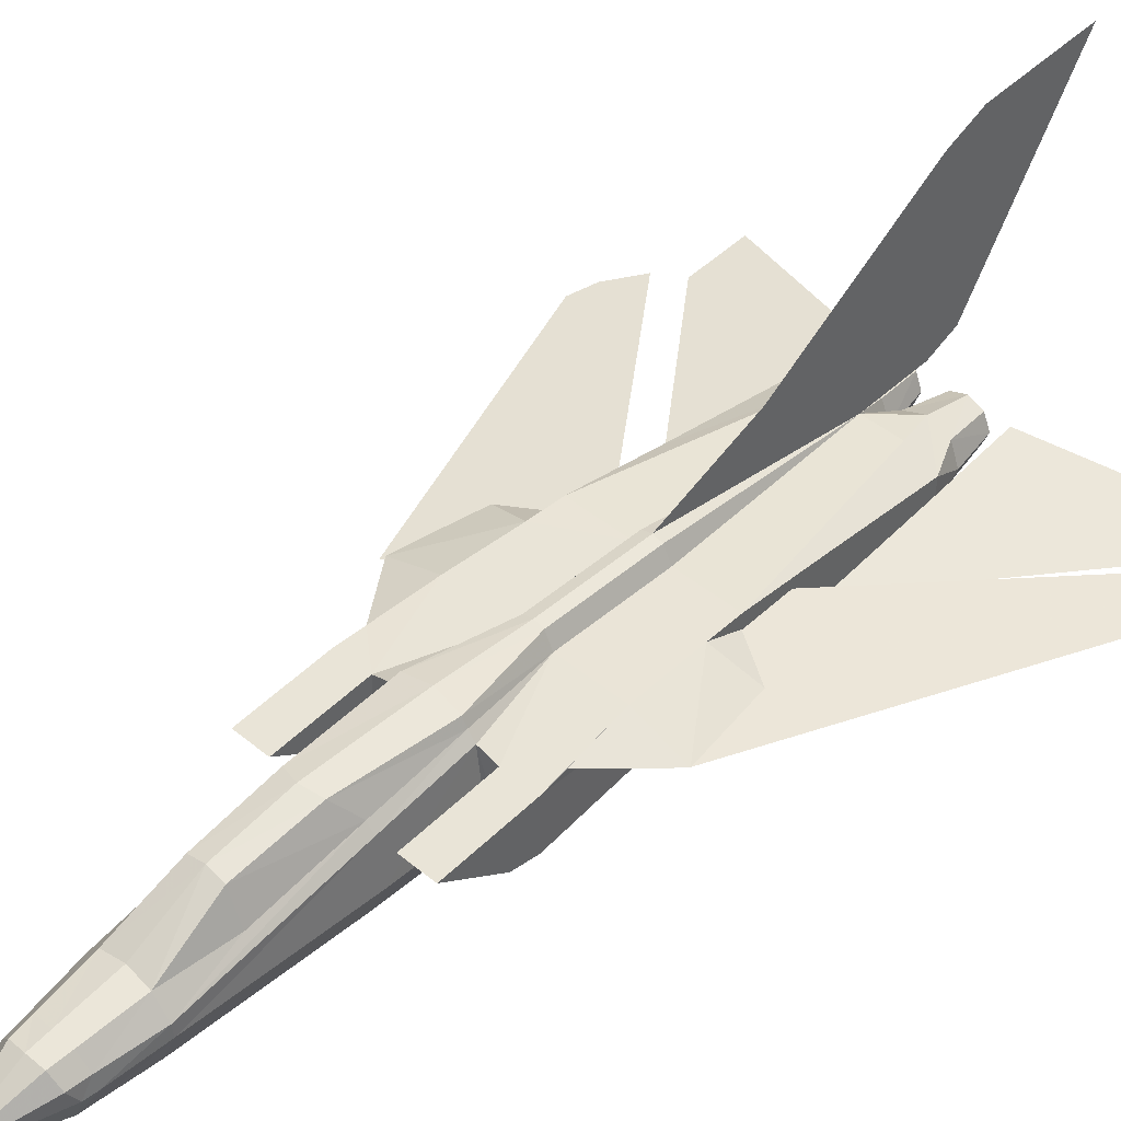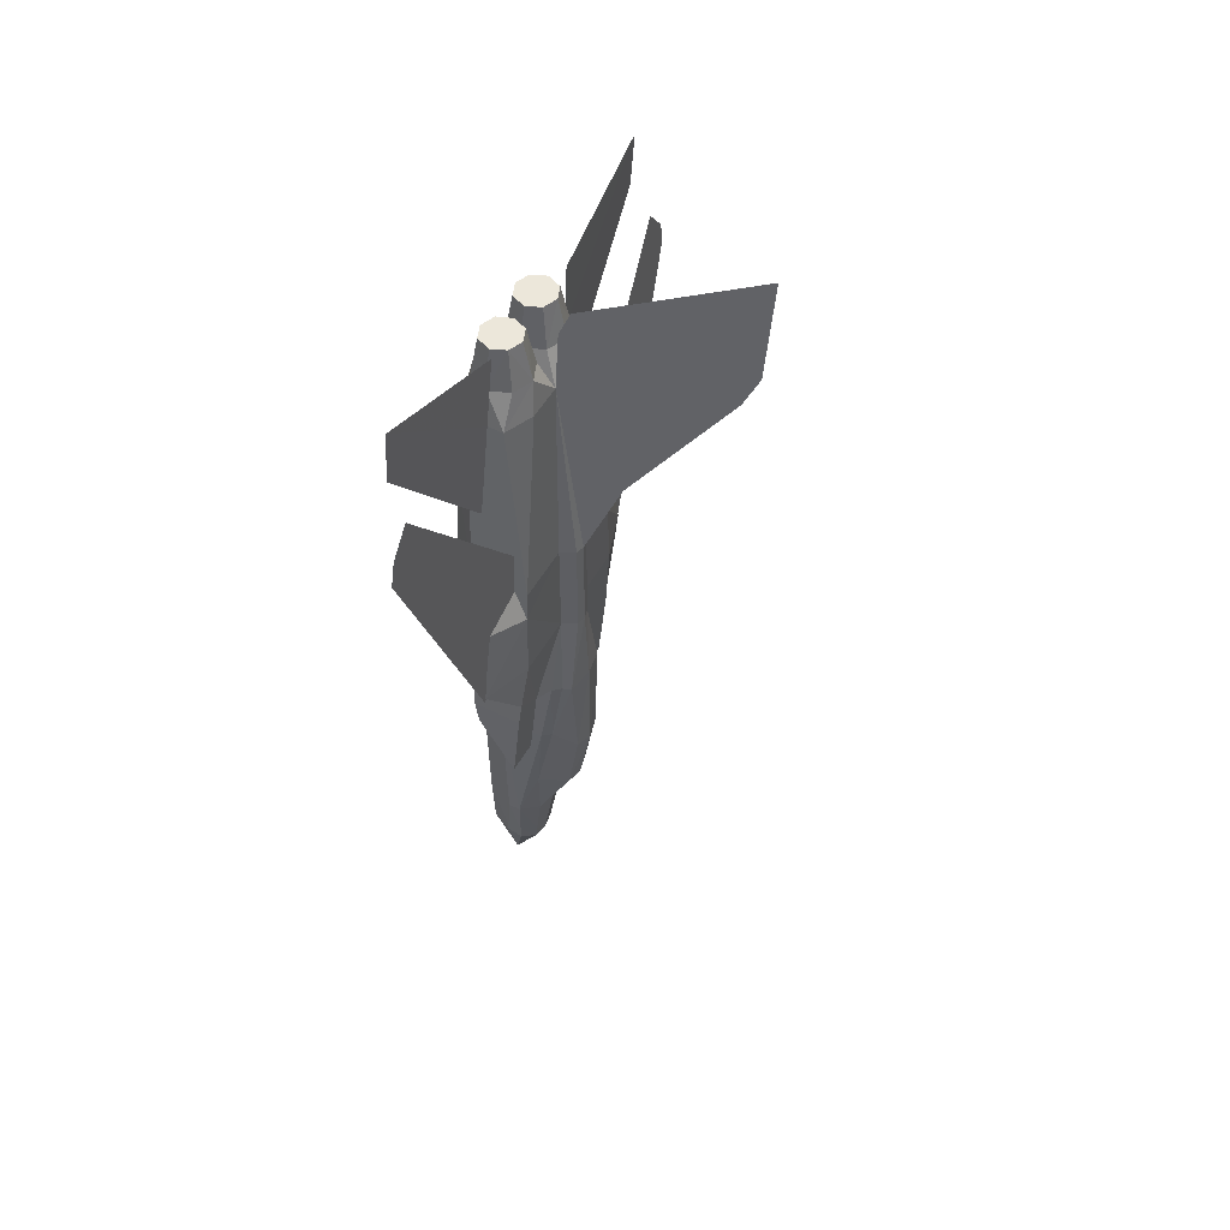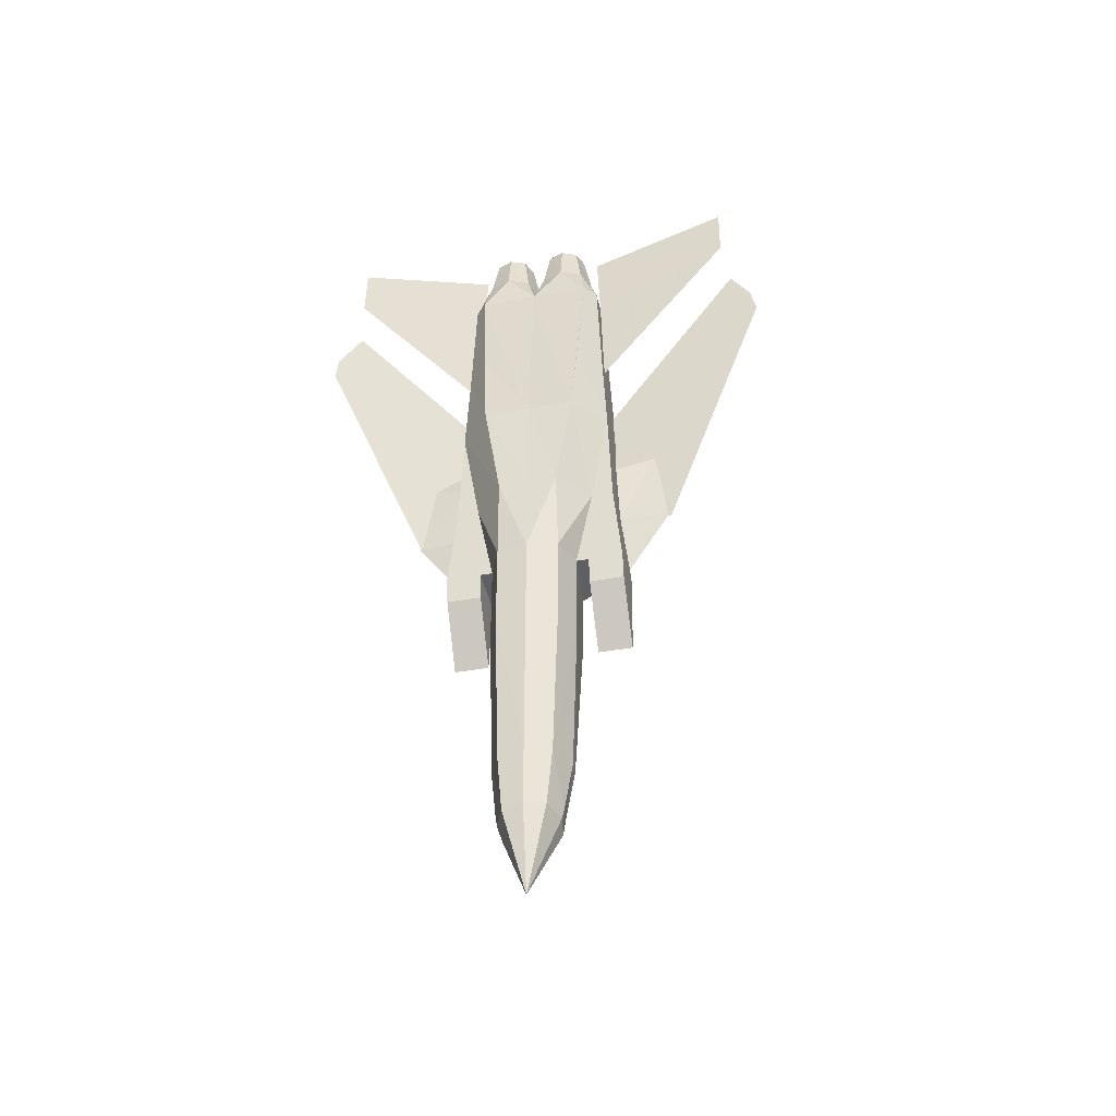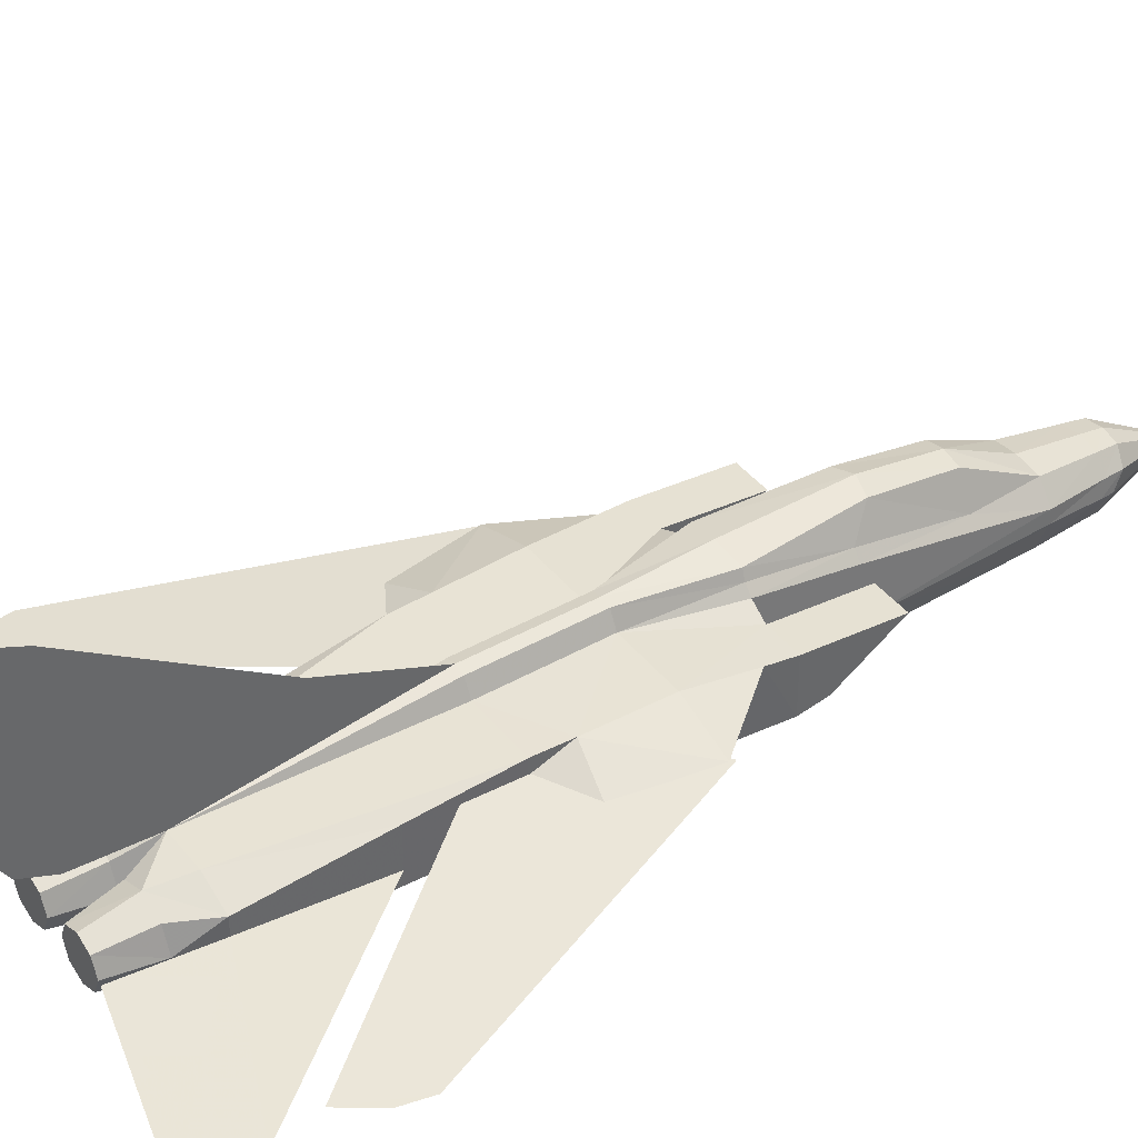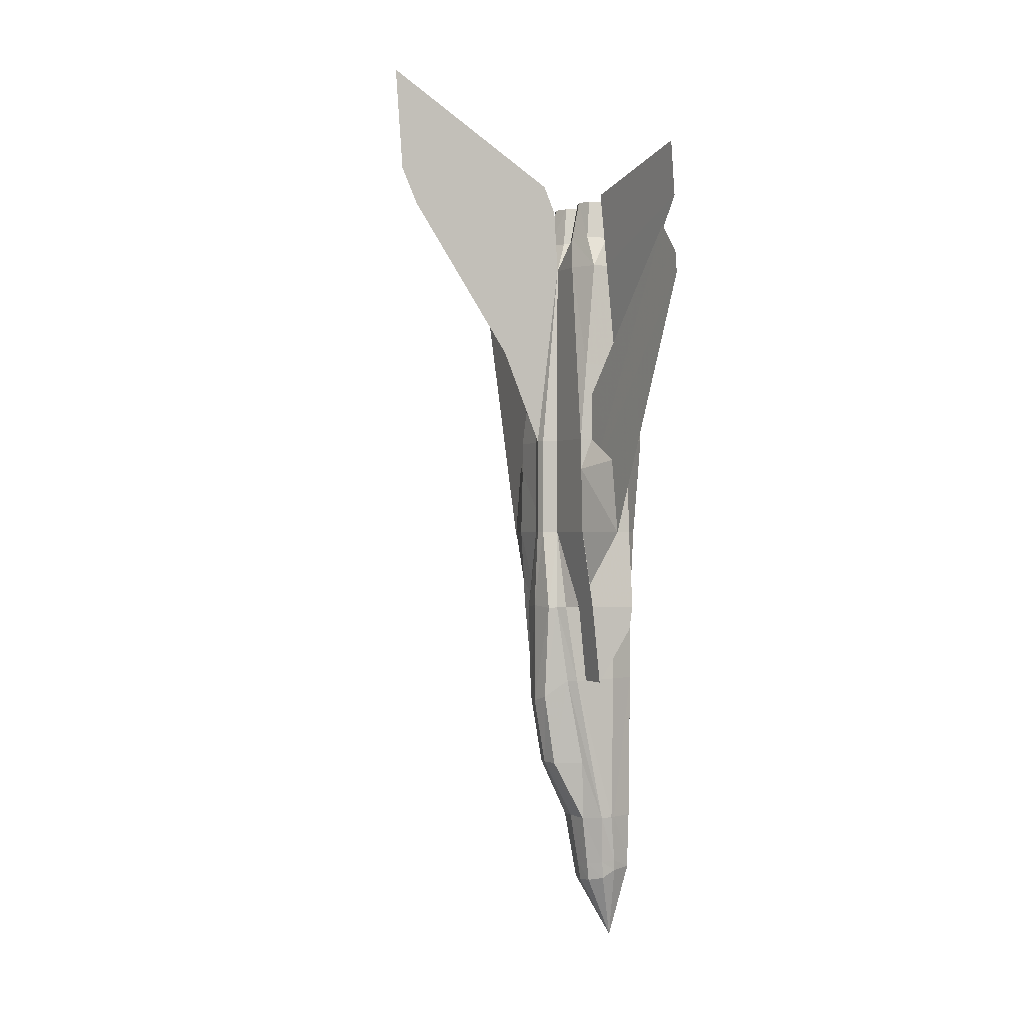
<metadata>
{"format":"obj","ext":"obj","renderer":"f3d","projection":"perspective","resolution":1024,"background":"white","views":[{"elev":43.6,"azim":-135.7,"up":"+Y"},{"elev":51.3,"azim":118.6,"up":"+Z"},{"elev":-41.8,"azim":12.5,"up":"+Z"},{"elev":41.0,"azim":55.2,"up":"+Y"},{"elev":-0.5,"azim":-115.1,"up":"+Z"}]}
</metadata>
<code>
v 0.2263 0.05009 0.1019
v 0.2246 0.0512 0.1131
v 0.2263 0.06514 0.1114
v 0.2742 0.0289 0.1036
v 0.2547 0.02556 0.1058
v 0.2547 0.04172 0.025
v 0.2831 0.04953 0.1019
v 0.2352 0.0289 0.1036
v 0.2341 0.02946 0.1164
v 0.2547 0.02556 0.117
v 0.2809 0.06347 0.09357
v 0.2703 0.07573 0.09079
v 0.2547 0.07796 0.08967
v 0.272 0.07852 0.1097
v 0.2831 0.06514 0.1114
v 0.2391 0.07573 0.09079
v 0.2374 0.07852 0.1097
v 0.2547 0.08131 0.1092
v 0.2285 0.06347 0.09357
v 0.2753 0.02946 0.1164
v 0.2848 0.0512 0.1131
v 0.2547 0.1348 0.2915
v 0.2369 0.1309 0.2965
v 0.2296 0.1298 0.3946
v 0.2257 0.1215 0.3952
v 0.2385 0.1187 0.2229
v 0.233 0.08633 0.161
v 0.2257 0.09023 0.2224
v 0.2547 0.1226 0.2229
v 0.2547 0.09023 0.1621
v 0.2547 0.1348 0.3969
v 0.2798 0.1298 0.3946
v 0.2725 0.1309 0.2965
v 0.2848 0.1092 0.3143
v 0.2837 0.09023 0.2224
v 0.2764 0.08633 0.161
v 0.2709 0.1187 0.2229
v 0.2246 0.1092 0.3143
v 0.2023 0.0618 0.3723
v 0.2023 0.05789 0.3969
v 0.17 0.05789 0.3969
v 0.2954 0.05789 0.316
v 0.2837 0.03058 0.316
v 0.2792 0.03002 0.1621
v 0.2893 0.05399 0.1621
v 0.2547 0.02556 0.1621
v 0.3238 0.05789 0.66
v 0.3194 0.05789 0.7687
v 0.3082 0.04507 0.7687
v 0.3277 0.1014 0.5786
v 0.3288 0.09413 0.544
v 0.3679 0.09803 0.5546
v 0.3801 0.09803 0.4777
v 0.3316 0.09469 0.4777
v 0.3372 0.1086 0.4214
v 0.1984 0.05789 0.4777
v 0.1778 0.05789 0.4777
v 0.1817 0.05789 0.5786
v 0.2547 0.04563 0.7687
v 0.2631 0.05399 0.8011
v 0.2547 0.07406 0.8011
v 0.2831 0.04563 0.8011
v 0.3032 0.05399 0.8011
v 0.3277 0.05789 0.5786
v 0.311 0.05789 0.4777
v 0.3316 0.05789 0.4777
v 0.2954 0.05789 0.3969
v 0.3071 0.05789 0.3969
v 0.3394 0.05789 0.3969
v 0.3394 0.0618 0.3723
v 0.2826 0.02556 0.4783
v 0.2547 0.02556 0.4777
v 0.2547 0.02556 0.3969
v 0.2837 0.03058 0.3969
v 0.2982 0.025 0.5792
v 0.3026 0.03392 0.6594
v 0.2547 0.02556 0.5786
v 0.2547 0.02556 0.316
v 0.2257 0.03058 0.316
v 0.2257 0.03058 0.3969
v 0.214 0.05789 0.3969
v 0.2268 0.02556 0.4783
v 0.2112 0.025 0.5792
v 0.2067 0.03392 0.6594
v 0.1856 0.05789 0.66
v 0.2012 0.04507 0.7687
v 0.2062 0.05399 0.8011
v 0.19 0.05789 0.7687
v 0.2263 0.04563 0.8011
v 0.2463 0.05399 0.8011
v 0.2201 0.05399 0.1621
v 0.2302 0.03002 0.1621
v 0.1805 0.09413 0.544
v 0.1415 0.09803 0.5546
v 0.1293 0.09803 0.4777
v 0.1722 0.1086 0.4214
v 0.1778 0.09469 0.4777
v 0.1817 0.1014 0.5786
v 0.1805 0.1148 0.5463
v 0.19 0.07852 0.7687
v 0.1817 0.09413 0.5786
v 0.19 0.09413 0.7687
v 0.1856 0.1058 0.66
v 0.2023 0.09803 0.316
v 0.17 0.09803 0.316
v 0.17 0.1064 0.3969
v 0.1817 0.1148 0.5786
v 0.1778 0.1148 0.4777
v 0.2185 0.05789 0.1621
v 0.219 0.0696 0.1616
v 0.2909 0.05789 0.1621
v 0.2904 0.0696 0.1616
v 0.2915 0.1008 0.3143
v 0.2904 0.1136 0.3952
v 0.2179 0.1008 0.3143
v 0.219 0.1136 0.3952
v 0.2547 0.1064 0.7687
v 0.2463 0.09413 0.8011
v 0.1984 0.07406 0.8011
v 0.2837 0.1215 0.3952
v 0.2062 0.09413 0.8011
v 0.2263 0.1025 0.8011
v 0.2185 0.1064 0.7687
v 0.214 0.05789 0.316
v 0.17 0.0618 0.3723
v 0.3238 0.07016 0.66
v 0.3238 0.1058 0.66
v 0.3194 0.09413 0.7687
v 0.2023 0.1064 0.3969
v 0.2547 0.1309 0.5786
v 0.2458 0.1287 0.5786
v 0.2385 0.1148 0.5786
v 0.2458 0.1287 0.4777
v 0.2385 0.1148 0.4777
v 0.2547 0.1309 0.4777
v 0.3071 0.1064 0.3969
v 0.3394 0.1064 0.3969
v 0.3394 0.09803 0.316
v 0.3071 0.09803 0.316
v 0.3071 0.0618 0.3723
v 0.2709 0.1148 0.4777
v 0.3316 0.1148 0.4777
v 0.3277 0.1148 0.5786
v 0.2709 0.1148 0.5786
v 0.2636 0.1287 0.4777
v 0.2636 0.1287 0.5786
v 0.3194 0.07852 0.7687
v 0.3288 0.1142 0.5463
v 0.3277 0.09413 0.5786
v 0.2631 0.09413 0.8011
v 0.2831 0.1025 0.8011
v 0.2909 0.1064 0.7687
v 0.3032 0.09413 0.8011
v 0.311 0.07406 0.8011
v 0.2831 0.09413 0.8418
v 0.2686 0.08856 0.8418
v 0.2631 0.07406 0.8418
v 0.2123 0.08856 0.8418
v 0.2062 0.07406 0.8418
v 0.2123 0.05957 0.8418
v 0.2686 0.05957 0.8418
v 0.2469 0.07406 0.8418
v 0.2263 0.05399 0.8418
v 0.2408 0.08856 0.8418
v 0.2263 0.09413 0.8418
v 0.2971 0.08856 0.8418
v 0.3032 0.07406 0.8418
v 0.2971 0.05957 0.8418
v 0.2831 0.05399 0.8418
v 0.05678 0.07016 0.8256
v 0.1939 0.0841 0.8462
v 0.05678 0.07406 0.8819
v 0.1856 0.07016 0.66
v 0.4526 0.07016 0.8256
v 0.3155 0.0841 0.8462
v 0.4526 0.07406 0.8819
v 0.1878 0.1019 0.5231
v 0.2465 0.1063 0.5474
v 0.236 0.1058 0.5164
v 0.025 0.08599 0.7413
v 0.05187 0.08755 0.7929
v 0.13 0.09775 0.4776
v 0.02768 0.08594 0.7633
v 0.3199 0.103 0.5229
v 0.2633 0.1081 0.5429
v 0.2725 0.1074 0.5154
v 0.4837 0.08661 0.7403
v 0.459 0.08856 0.7948
v 0.3812 0.09764 0.4732
v 0.4783 0.087 0.7655
v 0.2547 0.1103 0.8334
v 0.2547 0.1226 0.8618
v 0.2547 0.3004 0.975
v 0.2547 0.1711 0.6756
v 0.2547 0.2764 0.8334
v 0.2547 0.2926 0.8696
v 0.2408 0.05957 0.8418
f 1 2 3
f 4 5 6
f 7 4 6
f 8 9 2
f 5 10 9
f 11 7 6
f 12 11 6
f 13 12 6
f 12 14 15
f 16 17 18
f 19 3 17
f 13 18 14
f 4 20 10
f 7 21 20
f 11 15 21
f 6 5 8
f 6 8 1
f 6 1 19
f 6 19 16
f 6 16 13
f 22 23 24
f 25 24 23
f 26 27 28
f 29 30 27
f 29 27 26
f 31 32 33
f 34 33 32
f 35 36 37
f 36 30 29
f 37 36 29
f 33 34 35
f 22 33 37
f 29 26 23
f 26 28 38
f 39 40 41
f 42 43 44
f 21 45 44
f 20 44 46
f 47 48 49
f 50 51 52
f 53 54 55
f 56 57 41
f 54 53 52
f 57 56 58
f 59 60 61
f 60 59 62
f 49 62 59
f 63 62 49
f 49 48 63
f 64 65 66
f 67 68 69
f 70 69 68
f 71 72 73
f 71 73 74
f 74 67 65
f 74 65 71
f 75 76 49
f 64 47 76
f 71 75 77
f 65 64 75
f 46 78 79
f 79 80 81
f 82 83 58
f 72 77 83
f 83 84 85
f 77 59 86
f 82 56 80
f 56 81 80
f 80 73 82
f 78 73 80
f 87 88 86
f 86 89 87
f 59 89 86
f 89 59 90
f 43 74 73
f 61 90 59
f 42 67 74
f 44 43 78
f 73 72 82
f 91 92 79
f 93 94 95
f 9 92 91
f 96 97 95
f 10 46 92
f 84 86 88
f 94 93 98
f 98 99 94
f 85 88 100
f 93 101 98
f 100 102 103
f 104 105 106
f 99 98 107
f 108 96 95
f 2 109 110
f 3 110 27
f 17 27 30
f 91 109 2
f 99 108 95
f 21 111 45
f 112 113 42
f 113 114 67
f 95 94 99
f 115 116 25
f 111 42 45
f 117 118 61
f 119 88 87
f 34 120 114
f 102 100 88
f 121 102 119
f 102 121 122
f 123 102 122
f 117 123 122
f 122 118 117
f 18 30 36
f 14 36 112
f 15 112 111
f 91 124 109
f 124 81 116
f 109 124 115
f 40 39 104
f 125 41 106
f 126 127 128
f 40 129 116
f 130 131 117
f 132 117 131
f 133 134 132
f 135 133 131
f 136 137 138
f 136 139 140
f 138 137 69
f 114 136 68
f 114 68 67
f 136 141 142
f 116 129 134
f 55 54 66
f 25 116 134
f 143 144 117
f 127 126 47
f 135 145 32
f 145 141 120
f 141 114 120
f 141 136 114
f 130 146 145
f 146 144 141
f 146 117 144
f 117 146 130
f 126 147 48
f 81 40 116
f 52 148 50
f 50 149 51
f 143 50 148
f 106 96 108
f 53 55 142
f 117 150 151
f 151 152 117
f 151 128 152
f 151 153 128
f 154 128 153
f 154 48 147
f 63 48 154
f 24 25 134
f 31 24 133
f 107 98 101
f 123 117 132
f 61 150 117
f 148 52 53
f 53 142 148
f 106 41 57
f 64 51 149
f 64 66 54
f 148 144 143
f 148 142 141
f 93 97 57
f 101 93 58
f 132 134 108
f 107 132 99
f 110 115 38
f 110 28 27
f 35 34 113
f 36 35 112
f 152 128 127
f 152 127 143
f 103 102 123
f 107 103 123
f 155 156 157
f 158 159 160
f 39 125 105
f 139 138 70
f 161 60 62
f 161 157 61
f 61 157 156
f 156 155 151
f 90 61 162
f 163 89 90
f 160 87 89
f 118 164 162
f 159 119 87
f 121 119 159
f 121 158 165
f 118 122 165
f 151 155 166
f 166 167 154
f 168 63 154
f 169 62 63
f 170 100 171
f 172 170 100
f 172 170 100
f 170 100 171
f 173 100 170
f 173 100 170
f 173 100 170
f 173 100 170
f 126 147 174
f 126 147 174
f 126 147 174
f 126 147 174
f 174 147 175
f 176 174 147
f 176 174 147
f 174 147 175
f 177 178 179
f 179 178 177
f 177 180 181
f 178 181 180
f 177 182 180
f 177 182 180
f 180 183 181
f 180 183 181
f 179 178 177
f 179 178 177
f 178 181 180
f 177 180 181
f 177 182 180
f 177 182 180
f 180 183 181
f 180 183 181
f 184 185 186
f 186 185 184
f 184 187 188
f 185 188 187
f 184 189 187
f 184 189 187
f 187 190 188
f 187 190 188
f 186 185 184
f 186 185 184
f 185 188 187
f 184 187 188
f 184 189 187
f 184 189 187
f 187 190 188
f 187 190 188
f 117 191 192
f 117 191 192
f 193 192 117
f 194 195 196
f 117 194 130
f 117 194 130
f 117 191 192
f 117 191 192
f 194 195 196
f 193 192 117
f 117 194 130
f 117 194 130
f 117 191 192
f 117 191 192
f 193 192 117
f 194 195 196
f 117 194 130
f 117 194 130
f 117 191 192
f 117 191 192
f 194 195 196
f 193 192 117
f 117 194 130
f 117 194 130
f 1 3 19
f 8 2 1
f 5 9 8
f 12 15 11
f 16 18 13
f 19 17 16
f 13 14 12
f 4 10 5
f 7 20 4
f 11 21 7
f 22 24 31
f 25 23 38
f 31 33 22
f 34 32 120
f 33 35 37
f 22 37 29
f 29 23 22
f 26 38 23
f 39 41 125
f 42 44 45
f 21 44 20
f 20 46 10
f 47 49 76
f 56 41 40
f 56 40 81
f 54 52 51
f 67 69 66
f 67 66 65
f 70 68 140
f 75 49 59
f 75 59 77
f 64 76 75
f 71 77 72
f 65 75 71
f 46 79 92
f 79 81 124
f 82 58 56
f 72 83 82
f 83 85 58
f 77 86 84
f 77 84 83
f 78 80 79
f 43 73 78
f 42 74 43
f 44 78 46
f 91 79 124
f 93 95 97
f 9 91 2
f 10 92 9
f 84 88 85
f 85 100 173
f 100 103 173
f 104 106 129
f 2 110 3
f 3 27 17
f 17 30 18
f 112 42 111
f 113 67 42
f 115 25 38
f 34 114 113
f 102 88 119
f 18 36 14
f 14 112 15
f 15 111 21
f 124 116 115
f 109 115 110
f 40 104 129
f 125 106 105
f 126 128 147
f 133 132 131
f 135 131 130
f 136 138 139
f 136 140 68
f 138 69 70
f 136 142 55
f 136 55 137
f 55 66 69
f 55 69 137
f 143 117 152
f 127 47 64
f 127 64 149
f 127 149 50
f 127 50 143
f 135 32 31
f 145 120 32
f 130 145 135
f 146 141 145
f 126 48 47
f 106 108 134
f 106 134 129
f 154 147 128
f 24 134 133
f 31 133 135
f 107 101 58
f 107 58 85
f 107 85 173
f 107 173 103
f 123 132 107
f 106 57 97
f 106 97 96
f 64 54 51
f 148 141 144
f 93 57 58
f 132 108 99
f 110 38 28
f 35 113 112
f 155 157 161
f 155 161 169
f 155 169 168
f 155 168 167
f 155 167 166
f 158 160 163
f 158 163 197
f 158 197 162
f 158 162 164
f 158 164 165
f 39 105 104
f 139 70 140
f 161 62 169
f 161 61 60
f 61 156 150
f 156 151 150
f 90 162 197
f 163 90 197
f 160 89 163
f 118 162 61
f 159 87 160
f 121 159 158
f 121 165 122
f 118 165 164
f 151 166 153
f 166 154 153
f 168 154 167
f 169 63 168
f 172 170 171
f 171 100 172
f 171 100 172
f 172 170 171
f 176 174 175
f 175 147 176
f 175 147 176
f 176 174 175
f 177 181 178
f 177 180 178
f 177 180 178
f 177 181 178
f 184 188 185
f 184 187 185
f 184 187 185
f 184 188 185
f 117 193 196
f 117 196 195
f 117 195 194
f 194 196 193
f 192 193 194
f 117 192 194
f 194 196 193
f 192 193 194
f 117 192 194
f 117 193 196
f 117 196 195
f 117 195 194
f 117 193 196
f 117 196 195
f 117 195 194
f 194 196 193
f 192 193 194
f 117 192 194
f 194 196 193
f 192 193 194
f 117 192 194
f 117 193 196
f 117 196 195
f 117 195 194

</code>
